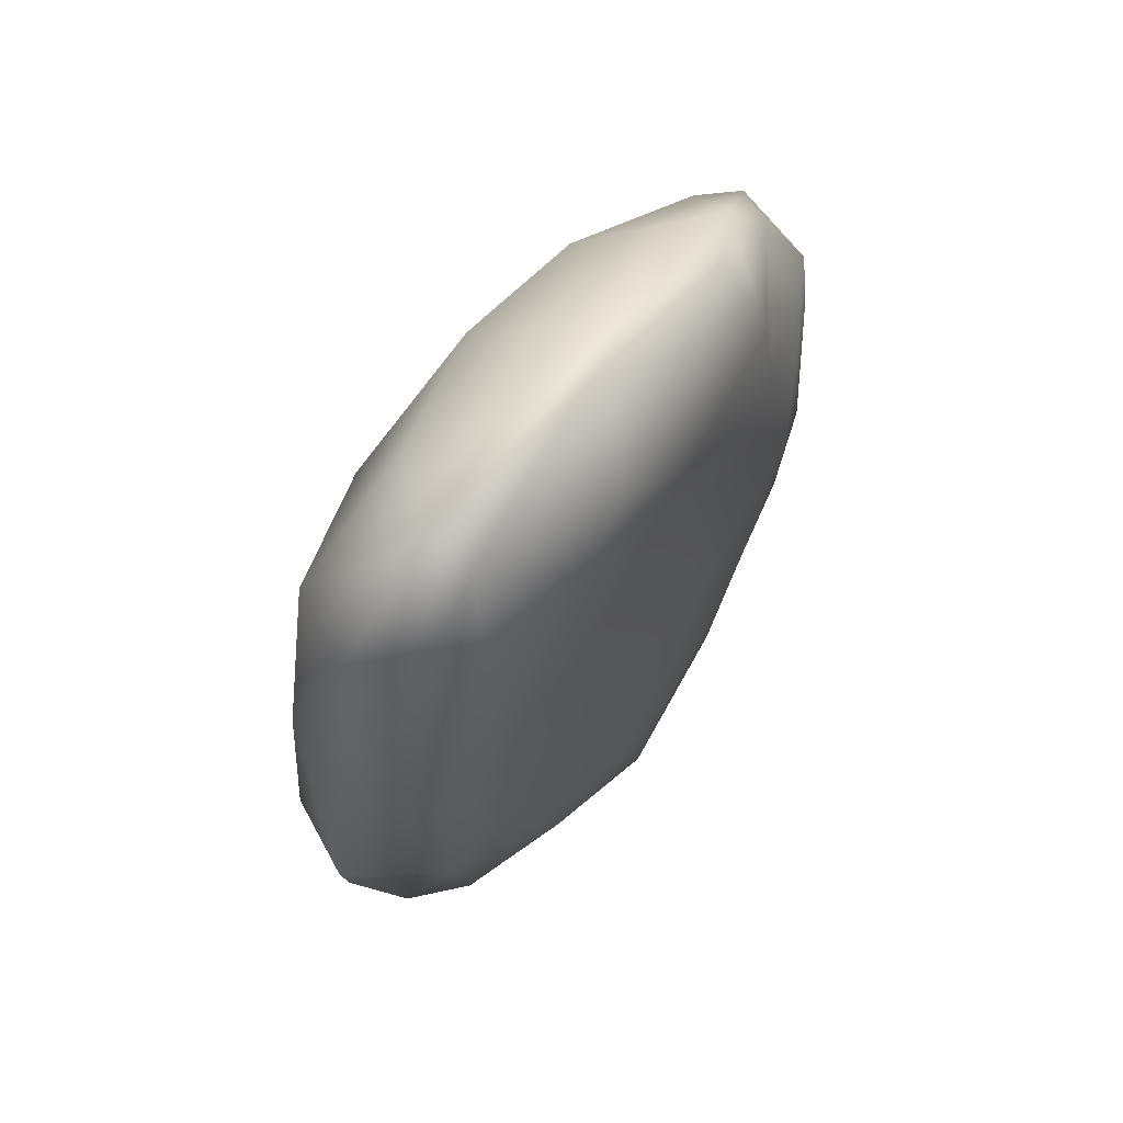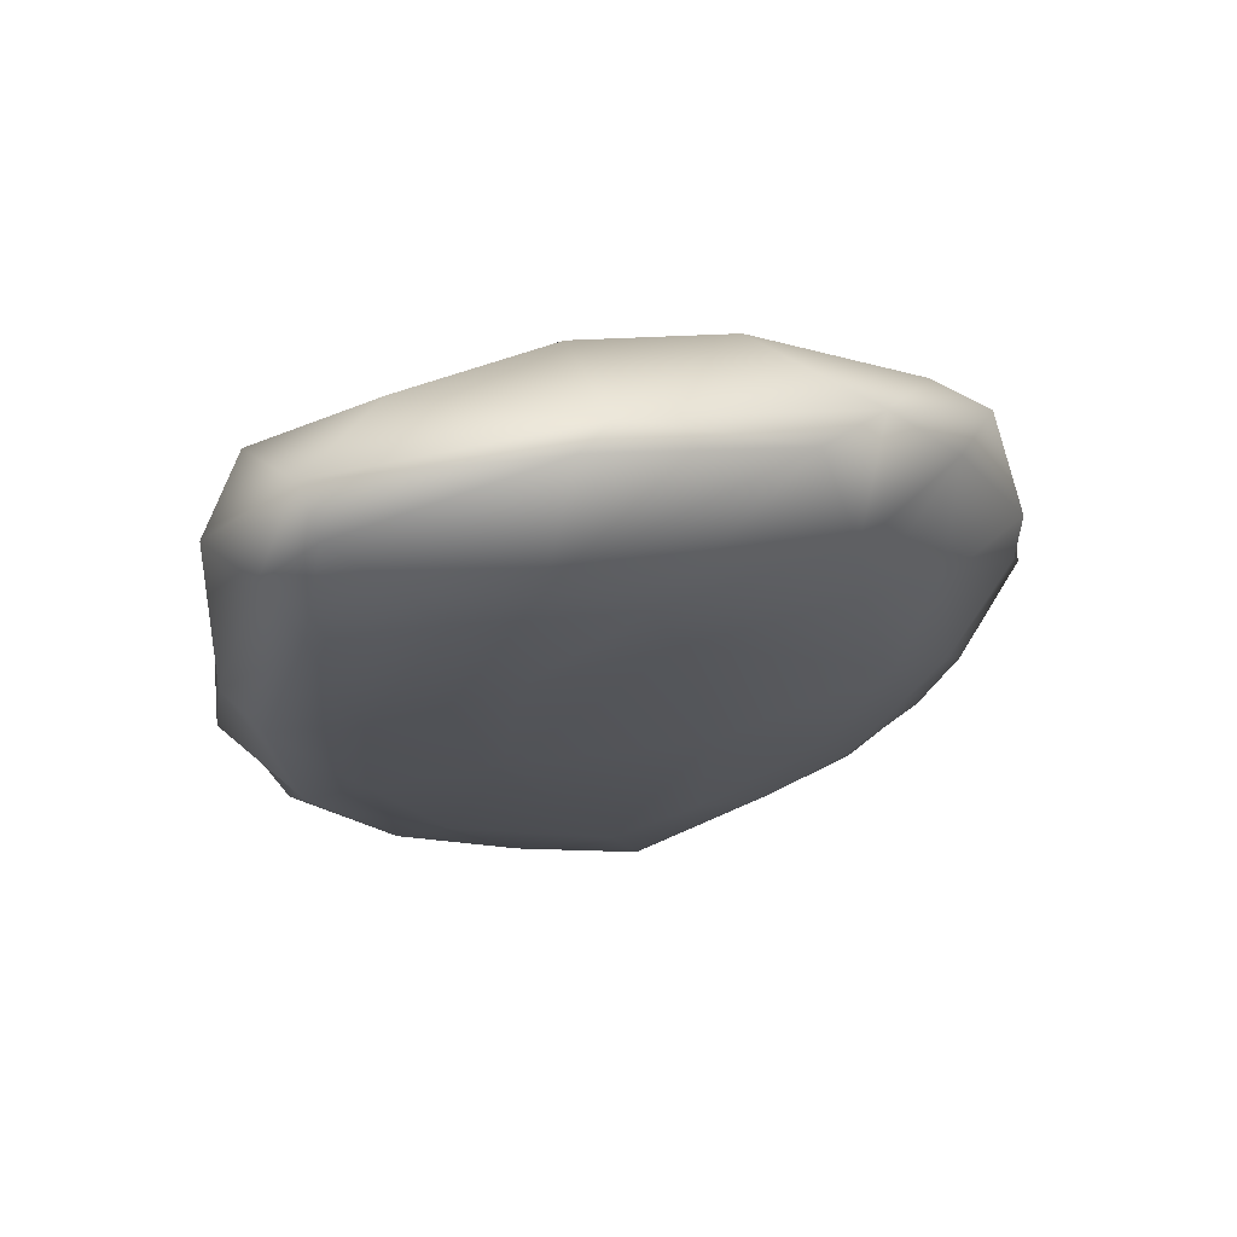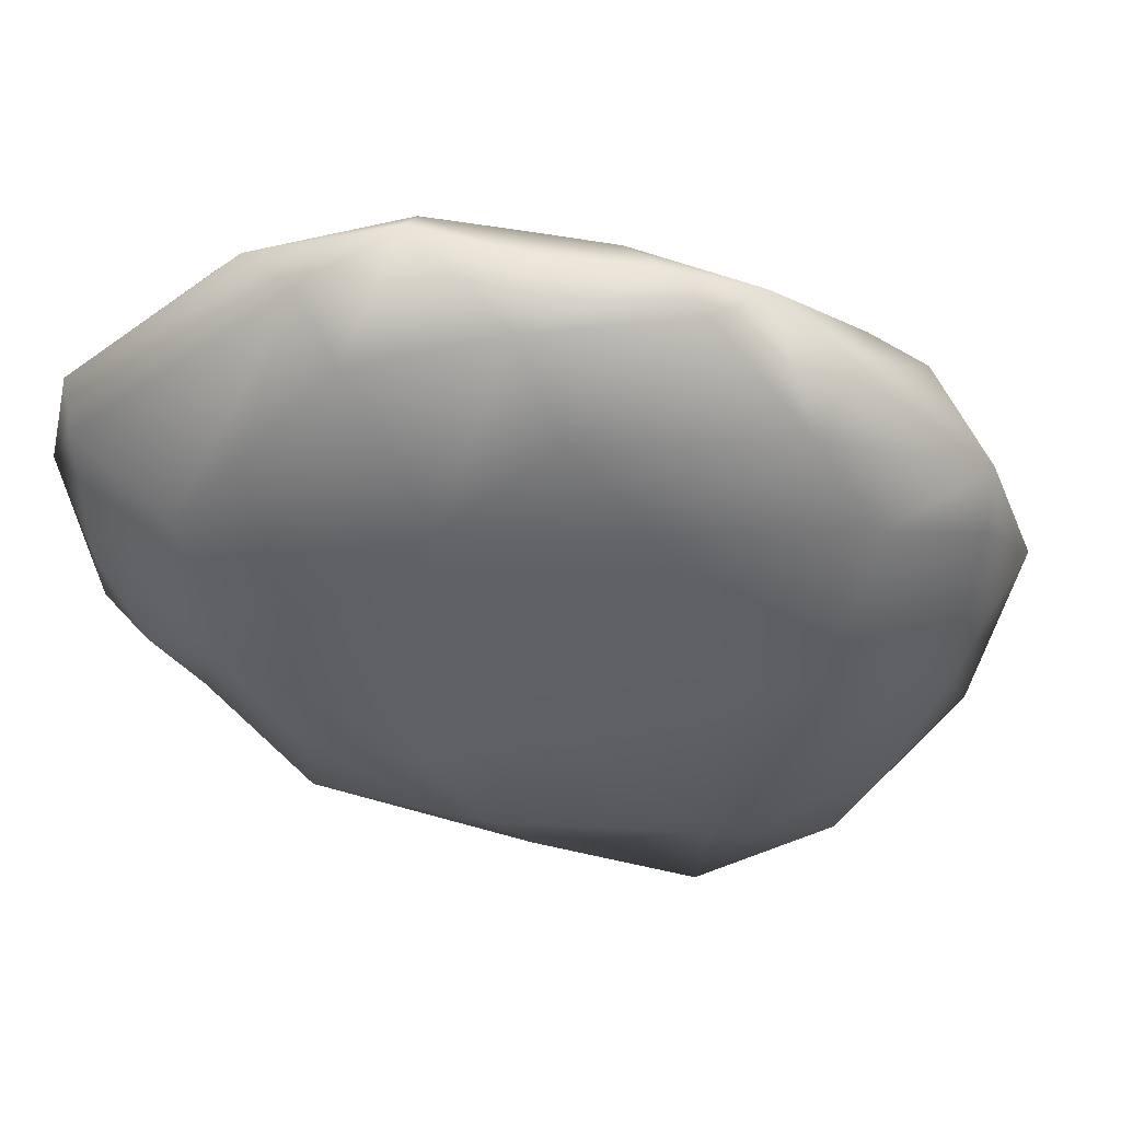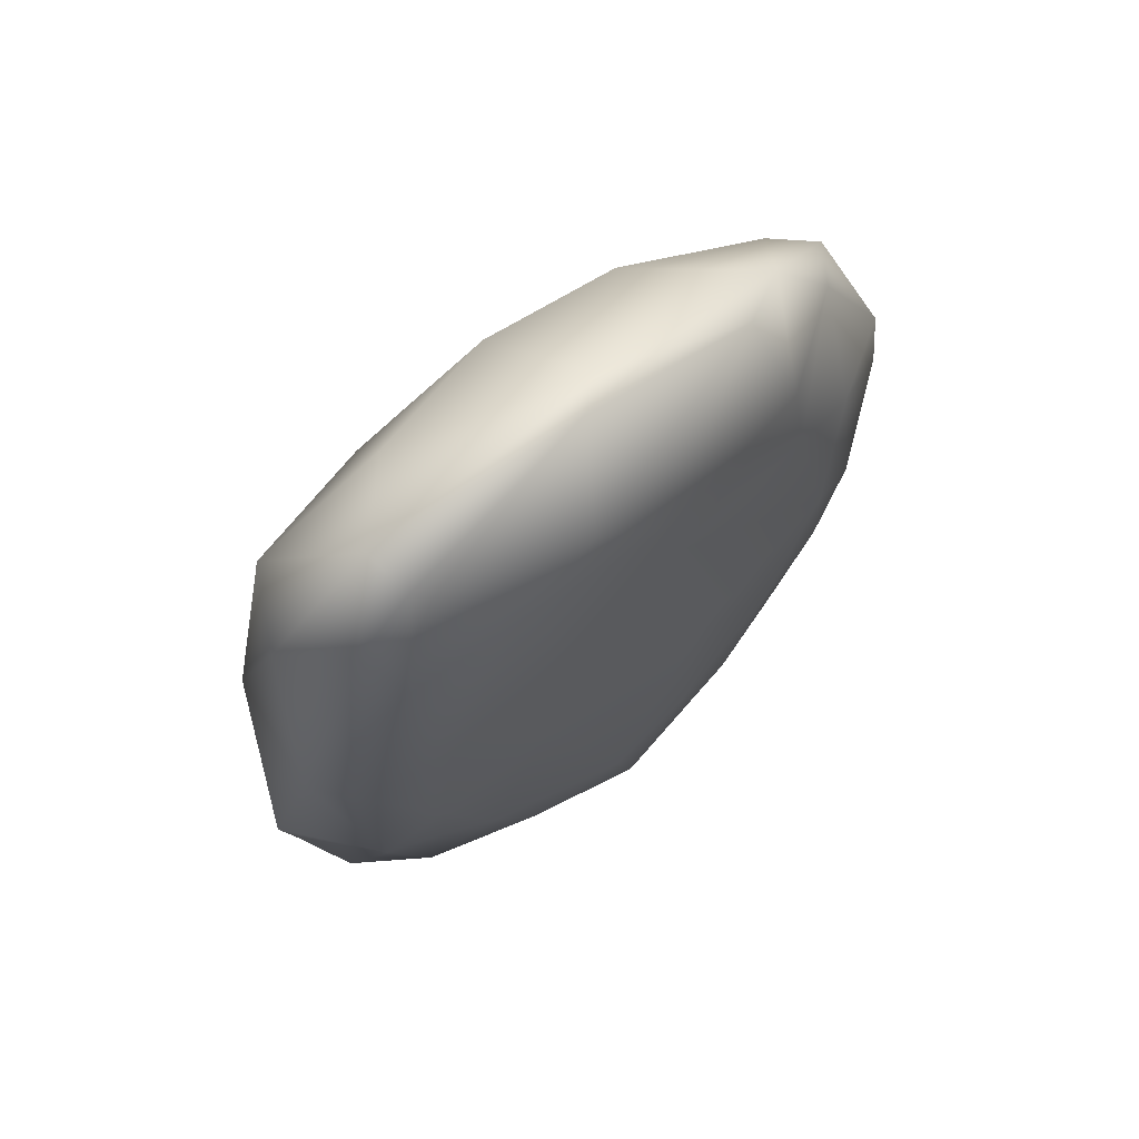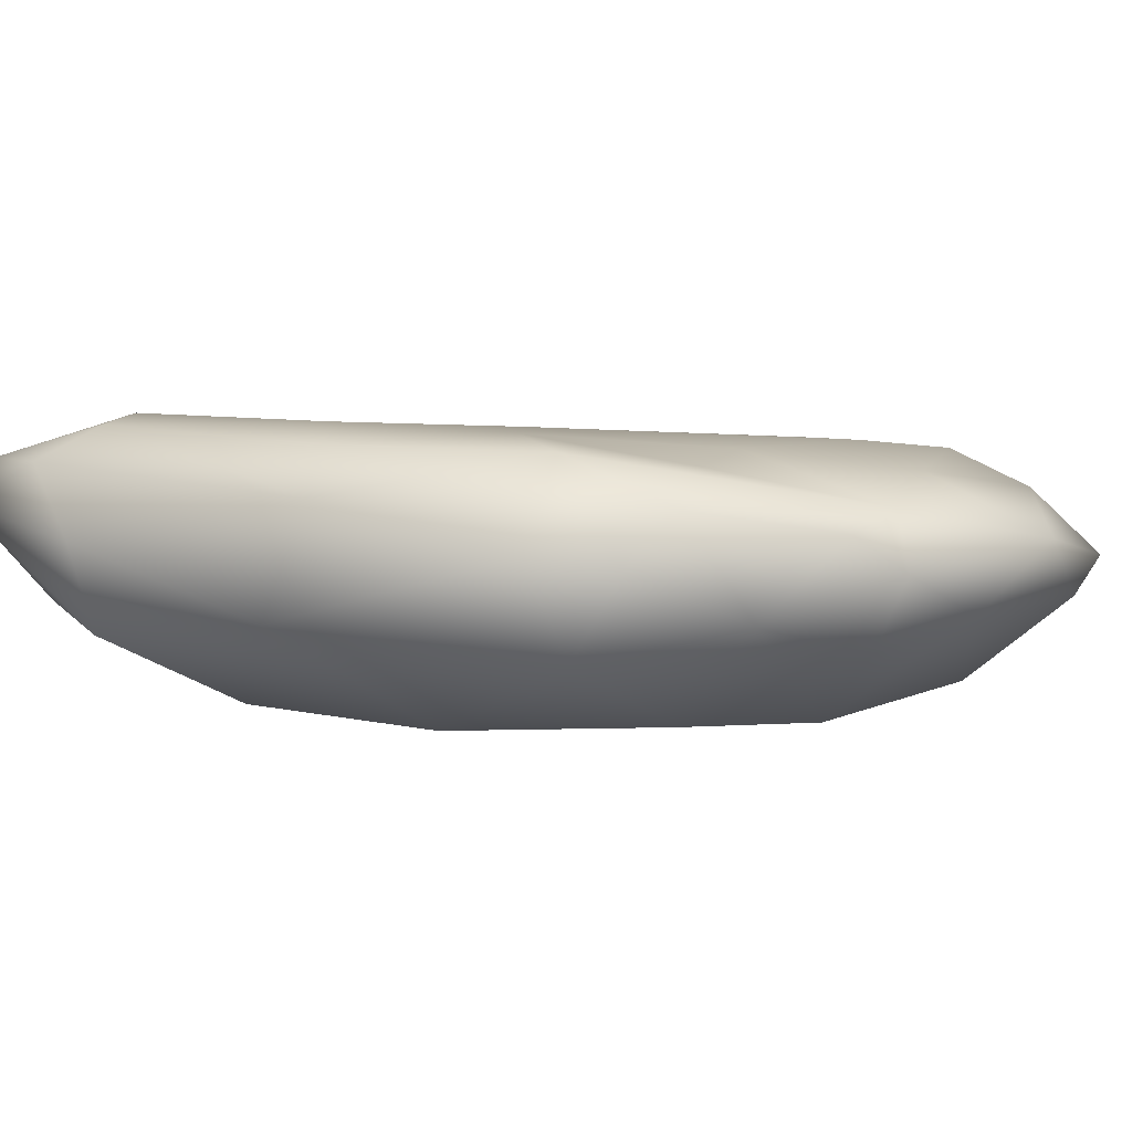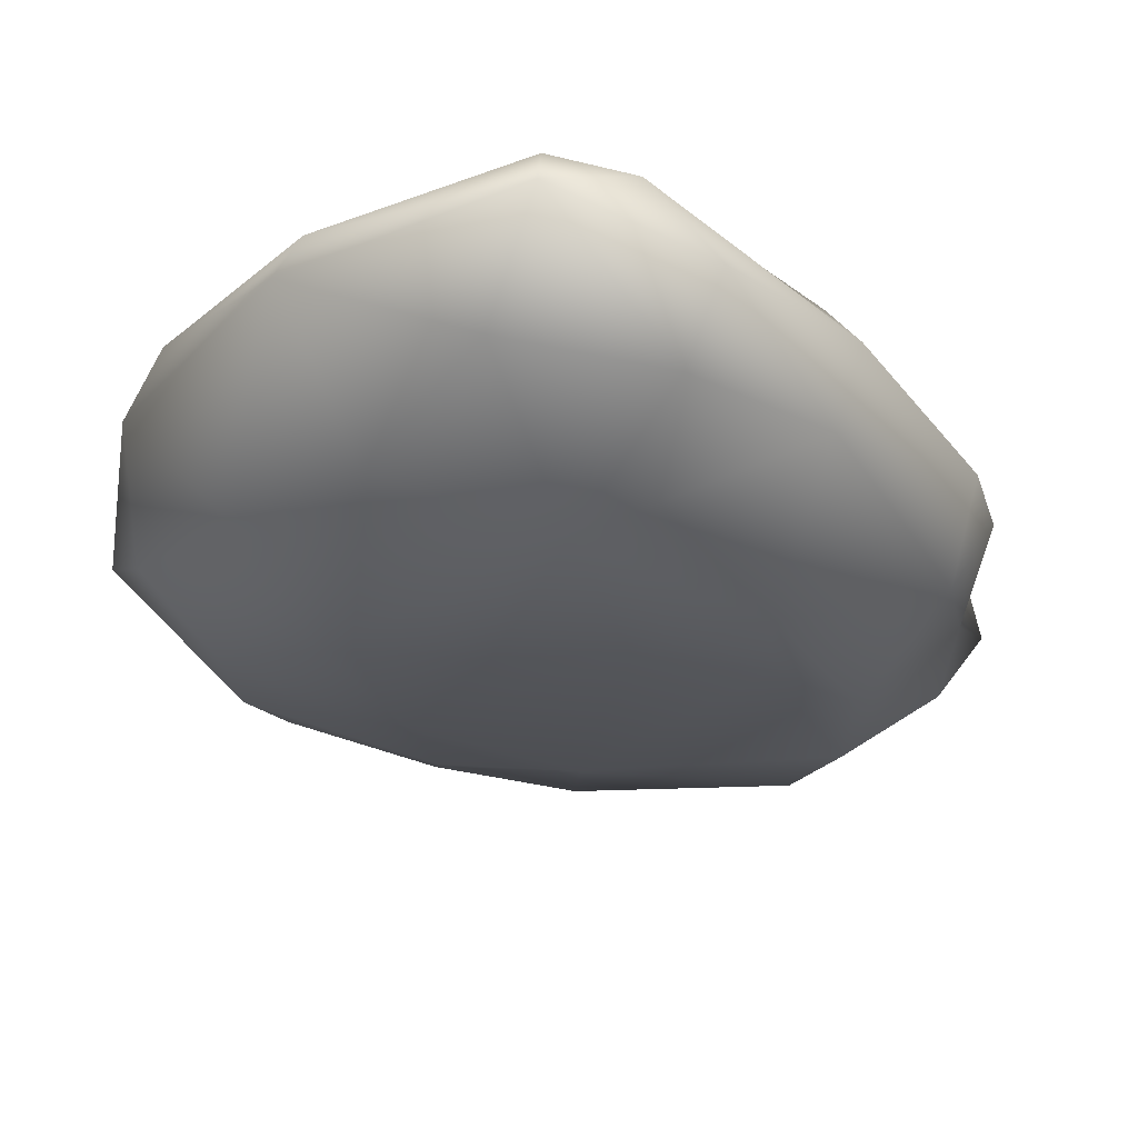
<metadata>
{"format":"obj","ext":"obj","renderer":"f3d","projection":"perspective","resolution":1024,"background":"white","views":[{"elev":62.1,"azim":127.8,"up":"+Z"},{"elev":66.3,"azim":170.6,"up":"+Z"},{"elev":-43.0,"azim":-120.5,"up":"+Y"},{"elev":65.6,"azim":141.6,"up":"+Z"},{"elev":2.2,"azim":103.5,"up":"+Y"},{"elev":-26.2,"azim":30.2,"up":"+Y"}]}
</metadata>
<code>
v 0.3948 0.3071 1.084
v 0.4787 0.3787 0.9205
v 0.3735 0.3863 1.039
v 0.5652 0.2495 0.8235
v 0.5652 0.2495 0.8235
v 0.4856 0.09439 0.8113
v 0.5819 0.1208 0.4873
v 0.6009 0.3211 0.4063
v 0.4268 0.4402 0.8188
v 0.5652 0.2495 0.8235
v 0.5819 0.1208 0.4873
v 0.6449 0.2339 0.04582
v 0.5637 0.0608 -0.005557
v 0.6449 0.2339 0.04582
v 0.3578 -0.06238 0.2629
v 0.6113 0.2141 -0.105
v 0.3252 -0.05039 -0.1325
v 0.4673 0.1213 -0.2815
v 0.1945 -0.05005 -0.3469
v 0.3516 0.07314 -0.4466
v -0.07299 0.2829 1.091
v 0.3948 0.3071 1.084
v -0.01143 0.336 1.097
v 0.2496 0.1373 0.9907
v 0.4856 0.09439 0.8113
v 0.1976 -0.04071 0.6557
v 0.5819 0.1208 0.4873
v 0.3578 -0.06238 0.2629
v -0.03431 0.03336 0.8942
v -0.3168 0.03795 0.843
v -0.5019 0.2421 0.9093
v -0.3305 -0.07625 0.5665
v -0.6232 0.09132 0.7015
v -0.7239 0.1381 0.6483
v -0.6028 0.0005003 0.4837
v -0.7239 0.1381 0.6483
v -0.7091 0.02241 0.2782
v -0.8028 0.133 0.3164
v -0.8315 0.1806 0.1141
v -0.7954 0.0945 0.02282
v -0.4383 -0.03571 0.1394
v -0.5164 -0.01275 -0.08201
v -0.2683 -0.04147 -0.1866
v -0.6312 0.06188 -0.2458
v -0.4372 0.04459 -0.4593
v -0.09922 -0.07923 0.4035
v 0.09234 -0.05574 0.2627
v 0.2598 -0.06335 0.08852
v 0.3252 -0.05039 -0.1325
v 0.1945 -0.05005 -0.3469
v -0.01235 0.00601 -0.557
v -0.4745 0.1438 -0.5651
v 0.02193 0.1547 -0.745
v 0.2506 0.1302 -0.6025
v 0.3516 0.07314 -0.4466
v 0.4207 0.2034 -0.5137
v 0.4673 0.1213 -0.2815
v 0.1876 0.2551 -0.7194
v -0.03 0.2222 -0.7859
v -0.428 0.2285 -0.6434
v -0.5019 0.2421 0.9093
v -0.6406 0.2423 0.7128
v -0.7239 0.1381 0.6483
v -0.4414 0.3859 0.7435
v -0.3798 0.317 0.967
v -0.07299 0.2829 1.091
v -0.01143 0.336 1.097
v 0.05766 0.4503 0.932
v -0.09768 0.4572 0.7764
v 0.3735 0.3863 1.039
v 0.3948 0.3071 1.084
v 0.2057 0.4638 0.8538
v 0.4268 0.4402 0.8188
v 0.4787 0.3787 0.9205
v -0.4587 0.4024 0.5721
v -0.1642 0.423 0.5433
v 0.1079 0.4342 0.4955
v 0.3695 0.445 0.4496
v -0.6043 0.3658 0.5101
v -0.7698 0.2622 0.4896
v -0.7661 0.282 0.3655
v -0.5371 0.4075 0.2498
v -0.6596 0.3584 0.15
v -0.8315 0.1806 0.1141
v -0.73 0.2656 -0.1005
v -0.5814 0.3736 -0.01646
v -0.6584 0.2895 -0.2425
v 0.149 0.4382 0.1663
v -0.2207 0.4381 0.1204
v -0.4397 0.3994 -0.09162
v -0.5152 0.3441 -0.3111
v -0.6175 0.2607 -0.4218
v -0.7078 0.1672 -0.2605
v -0.5393 0.2961 -0.4564
v -0.428 0.2285 -0.6434
v -0.3517 0.39 -0.3473
v -0.3365 0.2722 -0.6512
v -0.03 0.2222 -0.7859
v -0.2058 0.4233 -0.2541
v -0.1107 0.3354 -0.6633
v 0.1876 0.2551 -0.7194
v -0.09481 0.403 -0.526
v -0.04316 0.4166 -0.3761
v 0.1385 0.3642 -0.5049
v 0.3695 0.3062 -0.4862
v 0.4207 0.2034 -0.5137
v 0.4337 0.2653 -0.4279
v 0.5481 0.3037 -0.1831
v 0.5071 0.3937 0.02687
v 0.6113 0.2141 -0.105
v 0.6449 0.2339 0.04582
v 0.6009 0.3211 0.4063
v 0.2637 0.3996 -0.2209
v 0.3918 0.4238 0.1172
v 0.3702 0.3707 -0.176
v 0.5346 0.4057 0.4021
v -0.6406 0.2423 0.7128
v -0.7698 0.2622 0.4896
v -0.7239 0.1381 0.6483
v -0.8028 0.133 0.3164
v -0.7661 0.282 0.3655
v -0.8315 0.1806 0.1141
v -0.73 0.2656 -0.1005
v -0.8064 0.1526 -0.06272
v -0.8315 0.1806 0.1141
v -0.7078 0.1672 -0.2605
v -0.6584 0.2895 -0.2425
v -0.6329 0.199 -0.4548
v -0.6175 0.2607 -0.4218
v -0.428 0.2285 -0.6434
v -0.8064 0.1526 -0.06272
v -0.7954 0.0945 0.02282
v -0.8315 0.1806 0.1141
v -0.6312 0.06188 -0.2458
v -0.7078 0.1672 -0.2605
v -0.6329 0.199 -0.4548
v -0.4372 0.04459 -0.4593
v -0.4745 0.1438 -0.5651
v -0.428 0.2285 -0.6434
v 0.02193 0.1547 -0.745
v 0.4673 0.1213 -0.2815
v 0.5481 0.3037 -0.1831
v 0.6113 0.2141 -0.105
v 0.4337 0.2653 -0.4279
v 0.4207 0.2034 -0.5137
f 1 2 3
f 4 2 1
f 5 1 6
f 5 6 7
f 8 9 2
f 8 2 10
f 10 11 8
f 8 11 12
f 7 13 14
f 13 7 15
f 14 13 16
f 17 13 15
f 16 13 18
f 18 13 17
f 19 18 17
f 20 18 19
f 21 22 23
f 24 22 21
f 25 22 24
f 24 26 25
f 25 26 27
f 27 26 28
f 21 29 24
f 29 26 24
f 21 30 29
f 31 30 21
f 32 29 30
f 26 29 32
f 33 30 31
f 33 32 30
f 31 34 33
f 35 32 33
f 33 36 35
f 35 36 37
f 36 38 37
f 39 37 38
f 40 37 39
f 32 35 41
f 41 35 37
f 37 40 42
f 37 42 41
f 43 41 42
f 42 40 44
f 42 44 43
f 43 44 45
f 41 46 32
f 32 46 26
f 46 41 47
f 46 47 26
f 47 41 43
f 26 47 28
f 28 47 48
f 43 48 47
f 28 48 49
f 49 48 50
f 50 48 43
f 51 43 45
f 50 43 51
f 45 52 51
f 51 52 53
f 51 54 50
f 53 54 51
f 54 55 50
f 55 54 56
f 56 57 55
f 54 58 56
f 53 58 54
f 59 58 53
f 53 60 59
f 61 62 63
f 61 64 62
f 65 64 61
f 61 66 65
f 66 67 65
f 65 67 68
f 65 69 64
f 68 69 65
f 70 68 67
f 67 71 70
f 72 68 70
f 72 69 68
f 70 73 72
f 74 73 70
f 75 62 64
f 76 64 69
f 75 64 76
f 77 69 72
f 76 69 77
f 78 72 73
f 77 72 78
f 79 62 75
f 79 80 62
f 80 79 81
f 82 79 75
f 75 76 82
f 81 79 83
f 82 83 79
f 81 83 84
f 83 85 84
f 86 85 83
f 86 83 82
f 86 87 85
f 88 76 77
f 78 88 77
f 82 76 89
f 89 76 88
f 86 82 90
f 90 82 89
f 91 87 86
f 86 90 91
f 91 92 87
f 92 93 87
f 94 92 91
f 94 95 92
f 91 90 96
f 96 94 91
f 97 95 94
f 97 94 96
f 98 95 97
f 89 99 90
f 90 99 96
f 97 100 98
f 98 100 101
f 102 97 96
f 99 102 96
f 100 97 102
f 99 89 103
f 103 102 99
f 103 89 88
f 104 100 102
f 101 100 104
f 102 103 104
f 105 101 104
f 106 101 105
f 107 106 105
f 108 107 105
f 108 105 109
f 108 109 110
f 110 109 111
f 111 109 112
f 103 113 104
f 88 113 103
f 104 113 105
f 113 88 114
f 114 88 78
f 105 113 115
f 109 105 115
f 113 114 115
f 115 114 109
f 112 109 116
f 114 116 109
f 78 116 114
f 116 73 112
f 116 78 73
f 117 118 119
f 118 120 119
f 121 120 118
f 122 120 121
f 123 124 125
f 123 126 124
f 127 126 123
f 128 126 129
f 130 128 129
f 131 132 133
f 132 131 134
f 134 131 135
f 136 134 135
f 136 137 134
f 138 137 136
f 139 138 136
f 138 139 140
f 141 142 143
f 144 142 141
f 144 141 145

</code>
